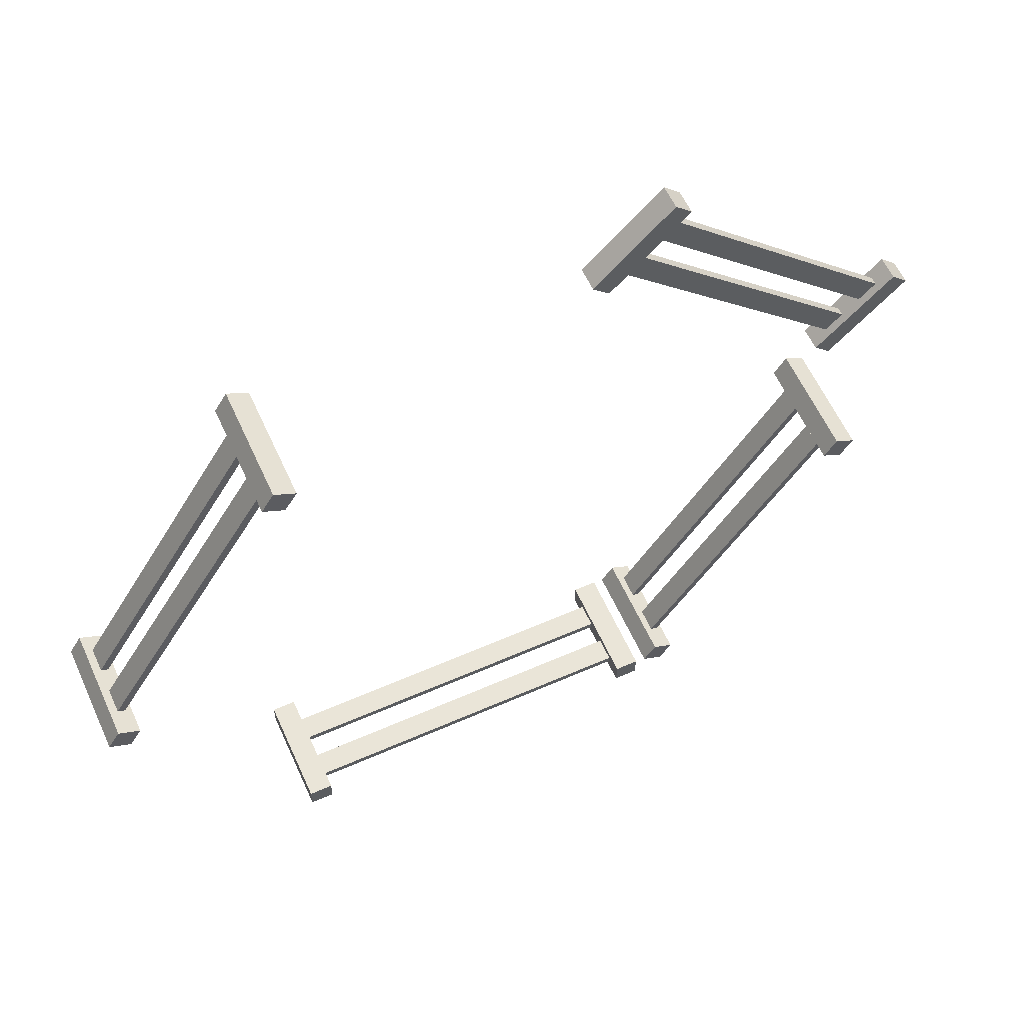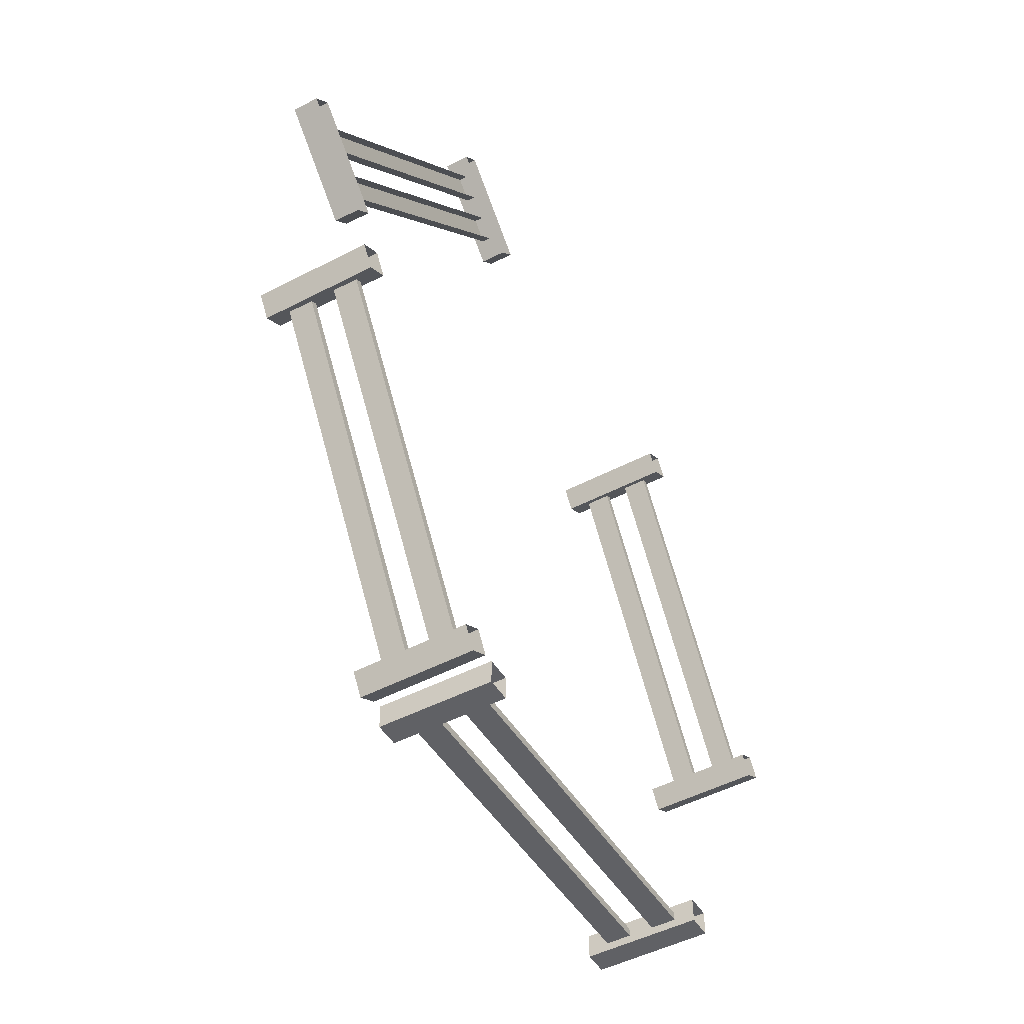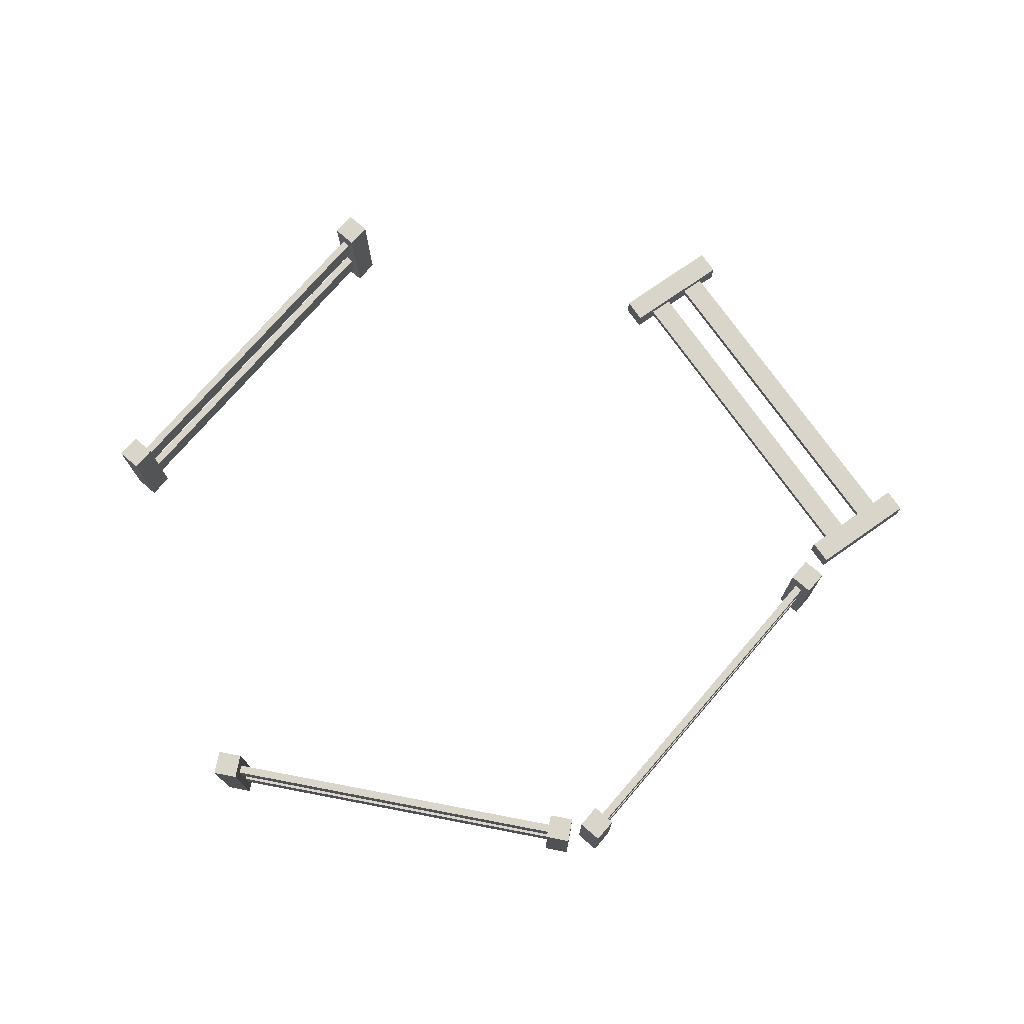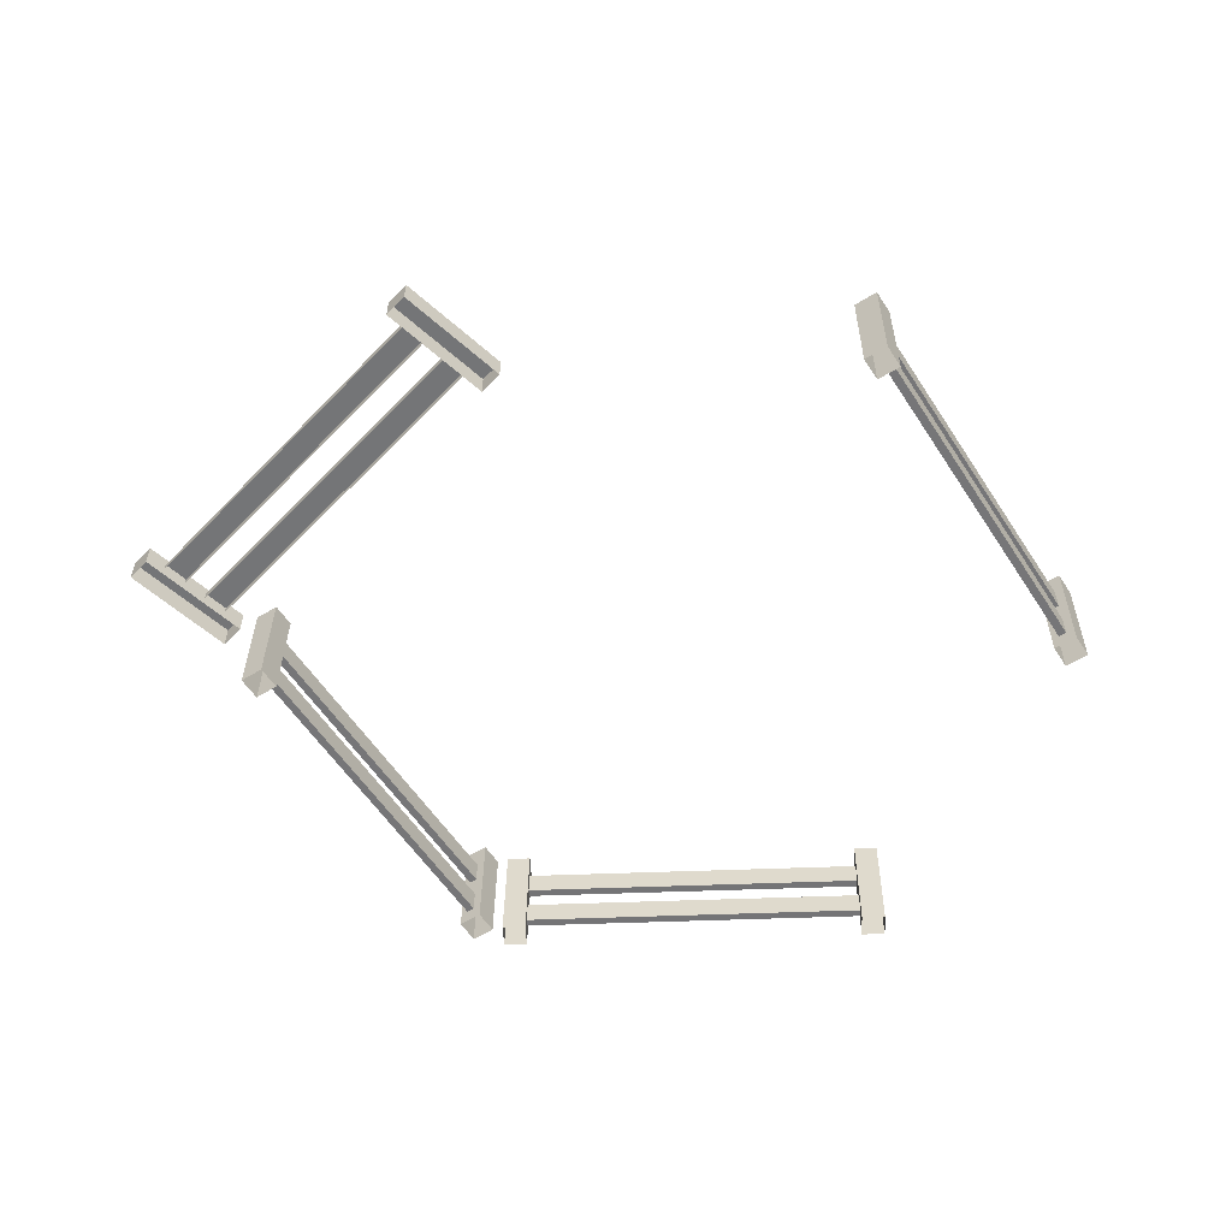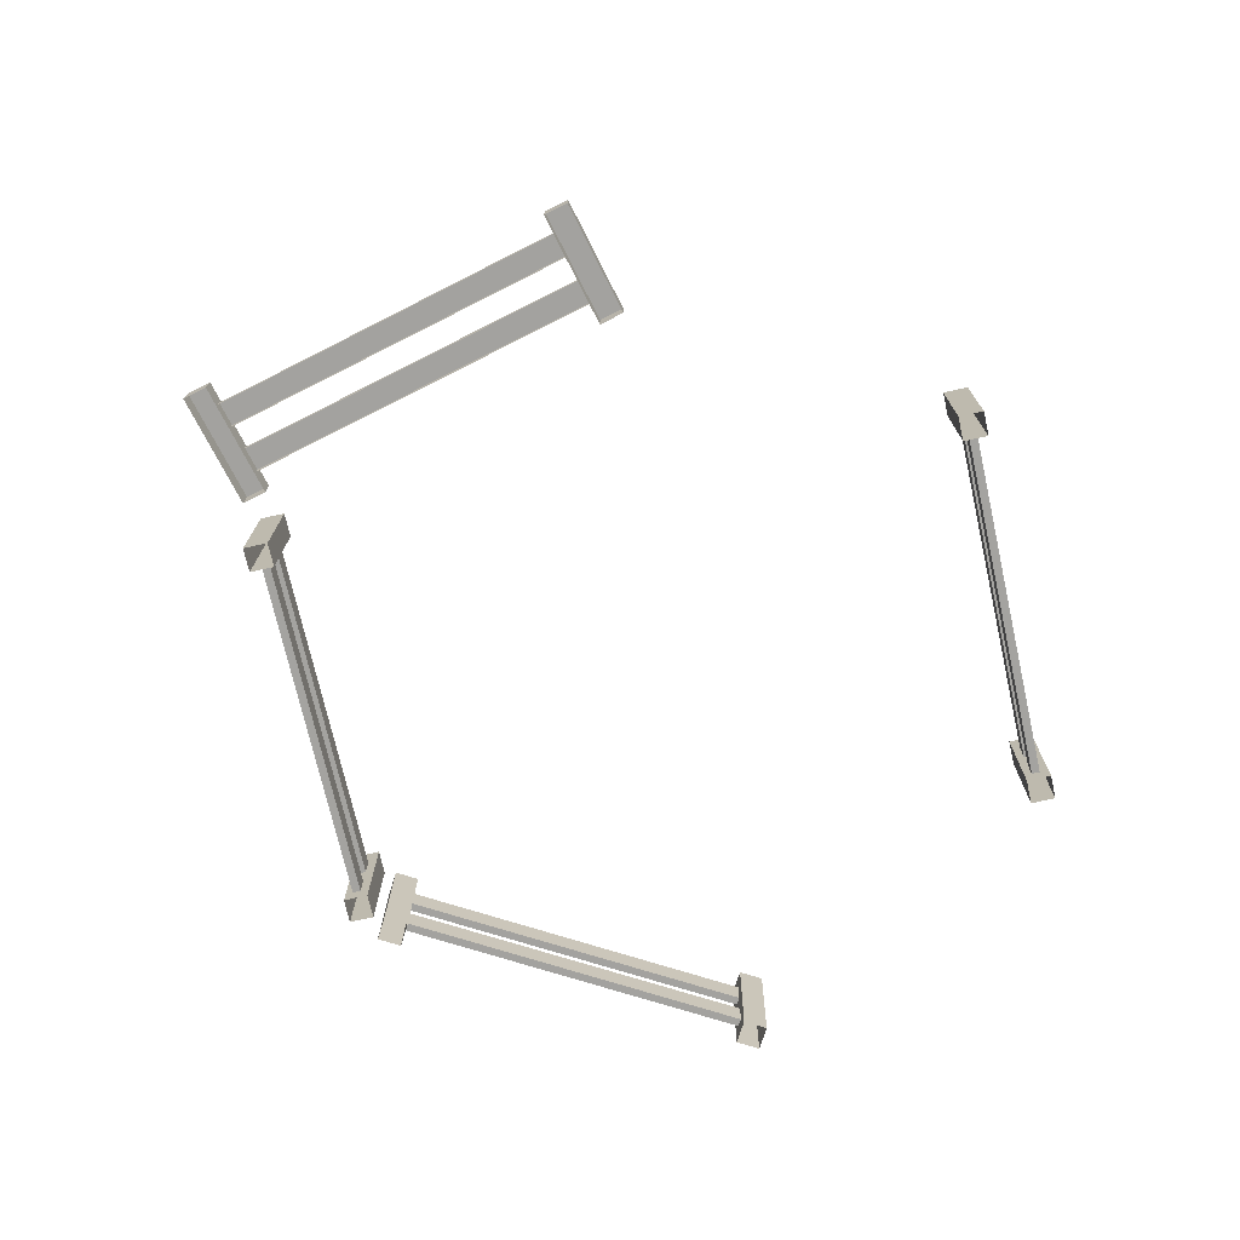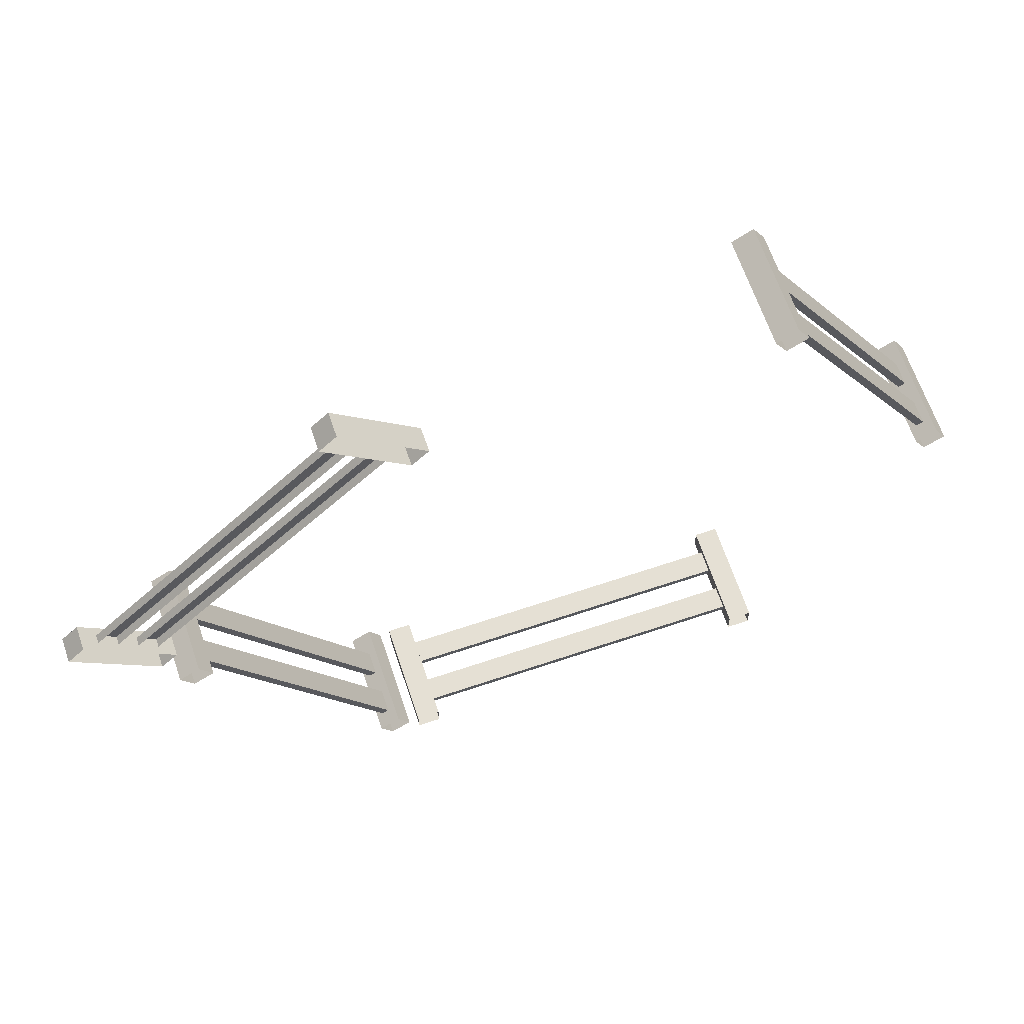
<metadata>
{"format":"obj","ext":"obj","renderer":"f3d","projection":"perspective","resolution":1024,"background":"white","views":[{"elev":60.6,"azim":-25.1,"up":"+Y"},{"elev":-48.7,"azim":119.4,"up":"+Y"},{"elev":74.2,"azim":10.0,"up":"+Z"},{"elev":-56.5,"azim":-178.1,"up":"+Z"},{"elev":-72.4,"azim":161.8,"up":"+Z"},{"elev":65.0,"azim":160.9,"up":"+Y"}]}
</metadata>
<code>
g Farm_Fence_073
v 9.947 3.251 0.4592
v 2.802 10.4 0.2296
v 2.802 10.4 0.4592
v 9.947 3.251 0.2296
v 9.46 2.764 0.4592
v 1.828 9.421 0.4592
v 2.315 9.908 0.4592
v 8.973 2.276 0.4592
v 2.802 10.4 0.4592
v 10.43 3.738 0.4592
v 9.947 3.251 0.4592
v 3.289 10.88 0.4592
v 1.828 9.421 0.4592
v 8.973 2.276 0.2296
v 1.828 9.421 0.2296
v 8.973 2.276 0.4592
v 3.197 -8.979 3.156
v 2.252 -9.216 3.146
v 2.606 -8.625 3.154
v 2.843 -9.57 3.148
v 9.46 2.764 0.4592
v 2.315 9.908 0.2296
v 9.46 2.764 0.2296
v 2.315 9.908 0.4592
v 10.43 3.738 0.4592
v 3.289 10.88 0.2296
v 10.43 3.738 0.2296
v 3.289 10.88 0.4592
v 3.695 11.29 -8.371e-05
v 1.422 9.015 0.6888
v 3.695 11.29 0.6889
v 1.422 9.015 -8.512e-05
v 0.9346 9.503 0.6888
v 1.422 9.015 -8.512e-05
v 0.9346 9.503 -8.512e-05
v 1.422 9.015 0.6888
v 3.208 11.78 0.6889
v 0.9346 9.503 -8.512e-05
v 3.208 11.78 -8.345e-05
v 0.9346 9.503 0.6888
v 0.9346 9.503 0.6888
v 3.695 11.29 0.6889
v 1.422 9.015 0.6888
v 3.208 11.78 0.6889
v 3.208 11.78 -8.345e-05
v 3.695 11.29 0.6889
v 3.208 11.78 0.6889
v 3.695 11.29 -8.371e-05
v 3.197 -8.979 3.156
v 2.87 -9.542 -0.06677
v 2.843 -9.57 3.148
v 3.224 -8.951 -0.05852
v 10.84 4.144 0.6888
v 9.054 1.383 0.6888
v 8.567 1.871 0.6888
v 11.33 3.657 0.6888
v 3.197 -8.979 3.156
v 2.633 -8.597 -0.06038
v 3.224 -8.951 -0.05852
v 2.606 -8.625 3.154
v 2.279 -9.188 -0.06864
v 2.843 -9.57 3.148
v 2.87 -9.542 -0.06677
v 2.252 -9.216 3.146
v 11.33 3.657 -8.808e-05
v 9.054 1.383 0.6888
v 11.33 3.657 0.6888
v 9.054 1.383 -8.961e-05
v 8.567 1.871 0.6888
v 9.054 1.383 -8.961e-05
v 8.567 1.871 -8.942e-05
v 9.054 1.383 0.6888
v 10.84 4.144 0.6888
v 8.567 1.871 -8.942e-05
v 10.84 4.144 -8.793e-05
v 8.567 1.871 0.6888
v 10.84 4.144 -8.793e-05
v 11.33 3.657 0.6888
v 10.84 4.144 0.6888
v 11.33 3.657 -8.808e-05
v 2.76 -8.858 2.452
v 7.955 -0.1827 1.884
v 7.949 -0.1889 2.573
v 2.765 -8.852 1.763
v 7.966 -0.1705 0.506
v 2.771 -8.846 1.074
v 2.777 -8.84 0.3851
v 7.961 -0.1766 1.195
v 8.163 -0.2884 0.5067
v 2.968 -8.964 1.075
v 8.158 -0.2946 1.196
v 2.974 -8.958 0.3857
v 8.146 -0.3068 2.573
v 2.76 -8.858 2.452
v 7.949 -0.1889 2.573
v 2.957 -8.976 2.452
v 2.968 -8.964 1.075
v 7.961 -0.1766 1.195
v 8.158 -0.2946 1.196
v 2.771 -8.846 1.074
v 7.966 -0.1705 0.506
v 2.974 -8.958 0.3857
v 8.163 -0.2884 0.5067
v 2.777 -8.84 0.3851
v 2.957 -8.976 2.452
v 8.152 -0.3007 1.884
v 2.962 -8.97 1.763
v 8.146 -0.3068 2.573
v 8.692 0.1613 3.156
v 7.747 -0.076 3.146
v 8.101 0.5151 3.154
v 8.338 -0.4299 3.148
v 2.962 -8.97 1.763
v 7.955 -0.1827 1.884
v 2.765 -8.852 1.763
v 8.152 -0.3007 1.884
v 8.692 0.1613 3.156
v 8.365 -0.4013 -0.06677
v 8.338 -0.4299 3.148
v 8.719 0.1898 -0.05852
v 8.692 0.1613 3.156
v 8.128 0.5436 -0.06038
v 8.719 0.1898 -0.05852
v 8.101 0.5151 3.154
v 7.774 -0.04745 -0.06863
v 8.338 -0.4299 3.148
v 8.365 -0.4013 -0.06677
v 7.747 -0.076 3.146
v -9.553 -9.622 3.019
v -8.854 -8.944 3.025
v -8.865 -9.633 3.027
v -9.542 -8.933 3.017
v -8.85 -9.175 2.452
v 1.26 -9.337 1.884
v 1.252 -9.335 2.573
v -8.842 -9.177 1.763
v 1.277 -9.341 0.506
v -8.834 -9.179 1.074
v -8.826 -9.181 0.3851
v 1.268 -9.339 1.195
v 1.273 -9.571 0.5067
v -8.838 -9.409 1.075
v 1.265 -9.569 1.196
v -8.829 -9.411 0.3857
v 1.248 -9.565 2.573
v -8.85 -9.175 2.452
v 1.252 -9.335 2.573
v -8.854 -9.405 2.452
v -8.838 -9.409 1.075
v 1.268 -9.339 1.195
v 1.265 -9.569 1.196
v -8.834 -9.179 1.074
v 1.277 -9.341 0.506
v -8.829 -9.411 0.3857
v 1.273 -9.571 0.5067
v -8.826 -9.181 0.3851
v -8.854 -9.405 2.452
v 1.257 -9.567 1.884
v -8.846 -9.407 1.763
v 1.248 -9.565 2.573
v 1.927 -9.803 3.156
v 1.249 -9.104 3.146
v 1.938 -9.114 3.154
v 1.238 -9.792 3.148
v -9.553 -9.622 3.019
v -8.826 -9.642 -0.1877
v -9.515 -9.631 -0.196
v -8.865 -9.633 3.027
v -8.846 -9.407 1.763
v 1.26 -9.337 1.884
v -8.842 -9.177 1.763
v 1.257 -9.567 1.884
v 1.927 -9.803 3.156
v 1.276 -9.802 -0.06677
v 1.238 -9.792 3.148
v 1.965 -9.813 -0.05851
v -9.553 -9.622 3.019
v -9.504 -8.943 -0.1979
v -9.542 -8.933 3.017
v -9.515 -9.631 -0.196
v 1.927 -9.803 3.156
v 1.976 -9.124 -0.06038
v 1.965 -9.813 -0.05851
v 1.938 -9.114 3.154
v 1.287 -9.113 -0.06864
v 1.238 -9.792 3.148
v 1.276 -9.802 -0.06677
v 1.249 -9.104 3.146
v -8.826 -9.642 -0.1877
v -8.854 -8.944 3.025
v -8.815 -8.954 -0.1896
v -8.865 -9.633 3.027
v 8.101 0.5151 3.154
v 7.747 -0.076 3.146
v 7.774 -0.04745 -0.06863
v 8.128 0.5436 -0.06038
v 2.606 -8.625 3.154
v 2.252 -9.216 3.146
v 2.279 -9.188 -0.06864
v 2.633 -8.597 -0.06038
v 1.938 -9.114 3.154
v 1.249 -9.104 3.146
v 1.287 -9.113 -0.06864
v 1.976 -9.124 -0.06038
v -9.542 -8.933 3.017
v -9.504 -8.943 -0.1979
v -8.815 -8.954 -0.1896
v -8.854 -8.944 3.025
v -13.94 0.4886 3.156
v -14.88 0.2514 3.146
v -14.53 0.8425 3.154
v -14.29 -0.1025 3.148
v -13.94 0.4886 3.156
v -14.26 -0.07394 -0.06677
v -14.29 -0.1025 3.148
v -13.91 0.5171 -0.05852
v -13.94 0.4886 3.156
v -14.5 0.871 -0.06038
v -13.91 0.5171 -0.05852
v -14.53 0.8425 3.154
v -14.85 0.2799 -0.06864
v -14.29 -0.1025 3.148
v -14.26 -0.07394 -0.06677
v -14.88 0.2514 3.146
v -14.37 0.6097 2.452
v -9.178 9.285 1.884
v -9.184 9.279 2.573
v -14.37 0.6158 1.763
v -9.166 9.297 0.506
v -14.36 0.6219 1.074
v -14.36 0.628 0.3851
v -9.172 9.291 1.195
v -8.969 9.179 0.5067
v -14.16 0.504 1.075
v -8.975 9.173 1.196
v -14.16 0.5101 0.3857
v -8.987 9.161 2.573
v -14.37 0.6097 2.452
v -9.184 9.279 2.573
v -14.18 0.4917 2.452
v -14.16 0.504 1.075
v -9.172 9.291 1.195
v -8.975 9.173 1.196
v -14.36 0.6219 1.074
v -9.166 9.297 0.506
v -14.16 0.5101 0.3857
v -8.969 9.179 0.5067
v -14.36 0.628 0.3851
v -14.18 0.4917 2.452
v -8.981 9.167 1.884
v -14.17 0.4979 1.763
v -8.987 9.161 2.573
v -8.441 9.629 3.156
v -9.386 9.392 3.146
v -9.032 9.983 3.154
v -8.794 9.038 3.148
v -14.17 0.4979 1.763
v -9.178 9.285 1.884
v -14.37 0.6158 1.763
v -8.981 9.167 1.884
v -8.441 9.629 3.156
v -8.767 9.066 -0.06677
v -8.794 9.038 3.148
v -8.413 9.657 -0.05852
v -8.441 9.629 3.156
v -9.005 10.01 -0.06038
v -8.413 9.657 -0.05852
v -9.032 9.983 3.154
v -9.358 9.42 -0.06863
v -8.794 9.038 3.148
v -8.767 9.066 -0.06677
v -9.386 9.392 3.146
v -9.032 9.983 3.154
v -9.386 9.392 3.146
v -9.358 9.42 -0.06863
v -9.005 10.01 -0.06038
v -14.53 0.8425 3.154
v -14.88 0.2514 3.146
v -14.85 0.2799 -0.06864
v -14.5 0.871 -0.06038
g Farm_Fence_073_0
f 3 2 1
f 4 1 2
f 7 6 5
f 8 5 6
f 11 10 9
f 12 9 10
f 15 14 13
f 16 13 14
f 19 18 17
f 20 17 18
f 23 22 21
f 24 21 22
f 27 26 25
f 28 25 26
f 31 30 29
f 32 29 30
f 35 34 33
f 36 33 34
f 39 38 37
f 40 37 38
f 43 42 41
f 44 41 42
f 47 46 45
f 48 45 46
f 51 50 49
f 52 49 50
f 55 54 53
f 56 53 54
f 59 58 57
f 60 57 58
f 63 62 61
f 64 61 62
f 67 66 65
f 68 65 66
f 71 70 69
f 72 69 70
f 75 74 73
f 76 73 74
f 79 78 77
f 80 77 78
f 83 82 81
f 84 81 82
f 87 86 85
f 88 85 86
f 91 90 89
f 92 89 90
f 95 94 93
f 96 93 94
f 99 98 97
f 100 97 98
f 103 102 101
f 104 101 102
f 107 106 105
f 108 105 106
f 111 110 109
f 112 109 110
f 115 114 113
f 116 113 114
f 119 118 117
f 120 117 118
f 123 122 121
f 124 121 122
f 127 126 125
f 128 125 126
f 131 130 129
f 132 129 130
f 135 134 133
f 136 133 134
f 139 138 137
f 140 137 138
f 143 142 141
f 144 141 142
f 147 146 145
f 148 145 146
f 151 150 149
f 152 149 150
f 155 154 153
f 156 153 154
f 159 158 157
f 160 157 158
f 163 162 161
f 164 161 162
f 167 166 165
f 168 165 166
f 171 170 169
f 172 169 170
f 175 174 173
f 176 173 174
f 179 178 177
f 180 177 178
f 183 182 181
f 184 181 182
f 187 186 185
f 188 185 186
f 191 190 189
f 192 189 190
f 195 194 193
f 193 196 195
f 199 198 197
f 197 200 199
f 203 202 201
f 201 204 203
f 207 206 205
f 205 208 207
f 211 210 209
f 212 209 210
f 215 214 213
f 216 213 214
f 219 218 217
f 220 217 218
f 223 222 221
f 224 221 222
f 227 226 225
f 228 225 226
f 231 230 229
f 232 229 230
f 235 234 233
f 236 233 234
f 239 238 237
f 240 237 238
f 243 242 241
f 244 241 242
f 247 246 245
f 248 245 246
f 251 250 249
f 252 249 250
f 255 254 253
f 256 253 254
f 259 258 257
f 260 257 258
f 263 262 261
f 264 261 262
f 267 266 265
f 268 265 266
f 271 270 269
f 272 269 270
f 275 274 273
f 273 276 275
f 279 278 277
f 277 280 279

</code>
